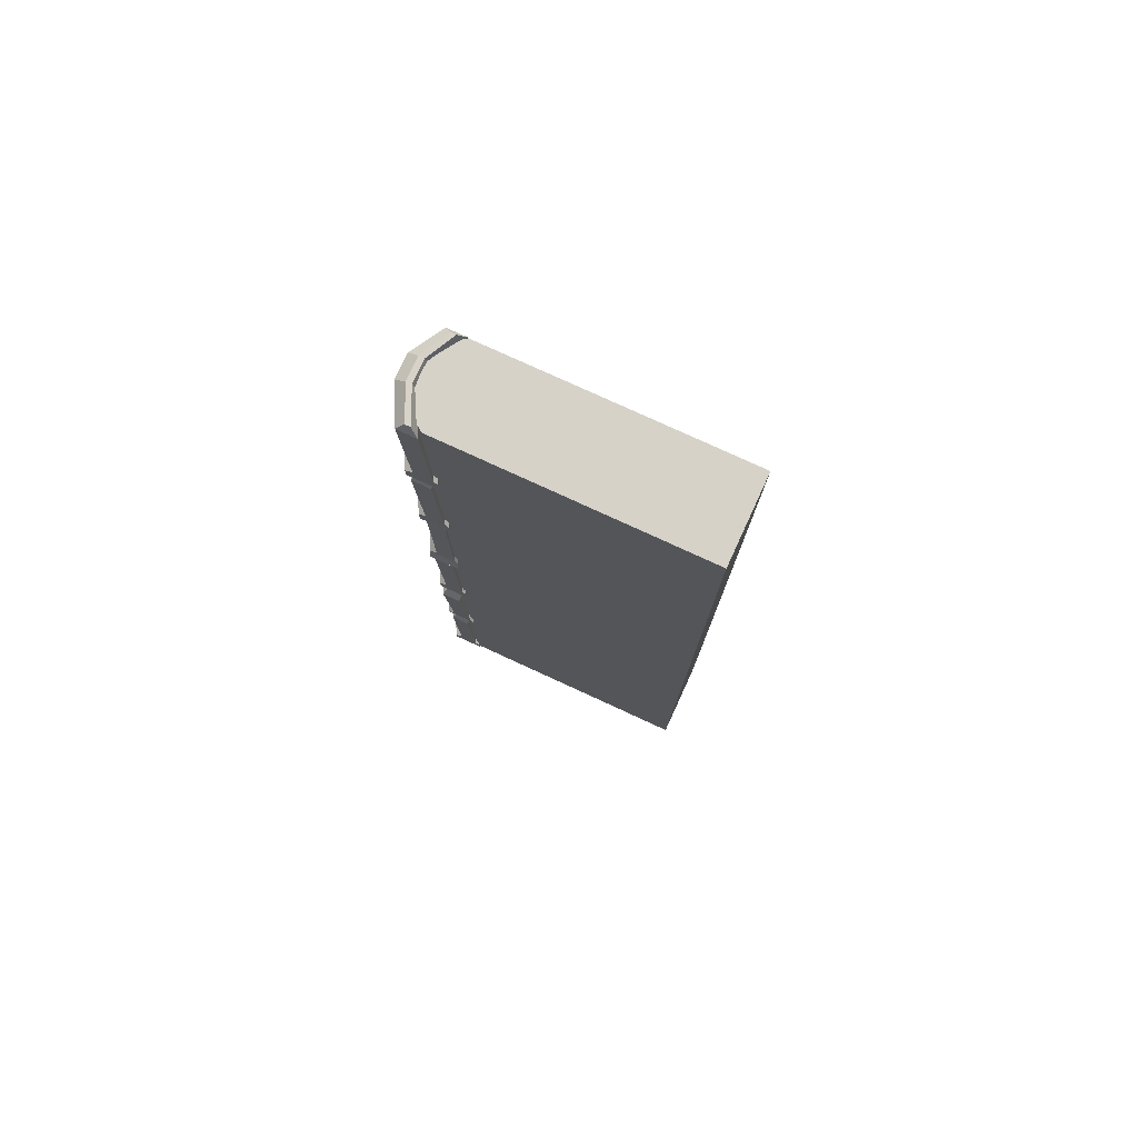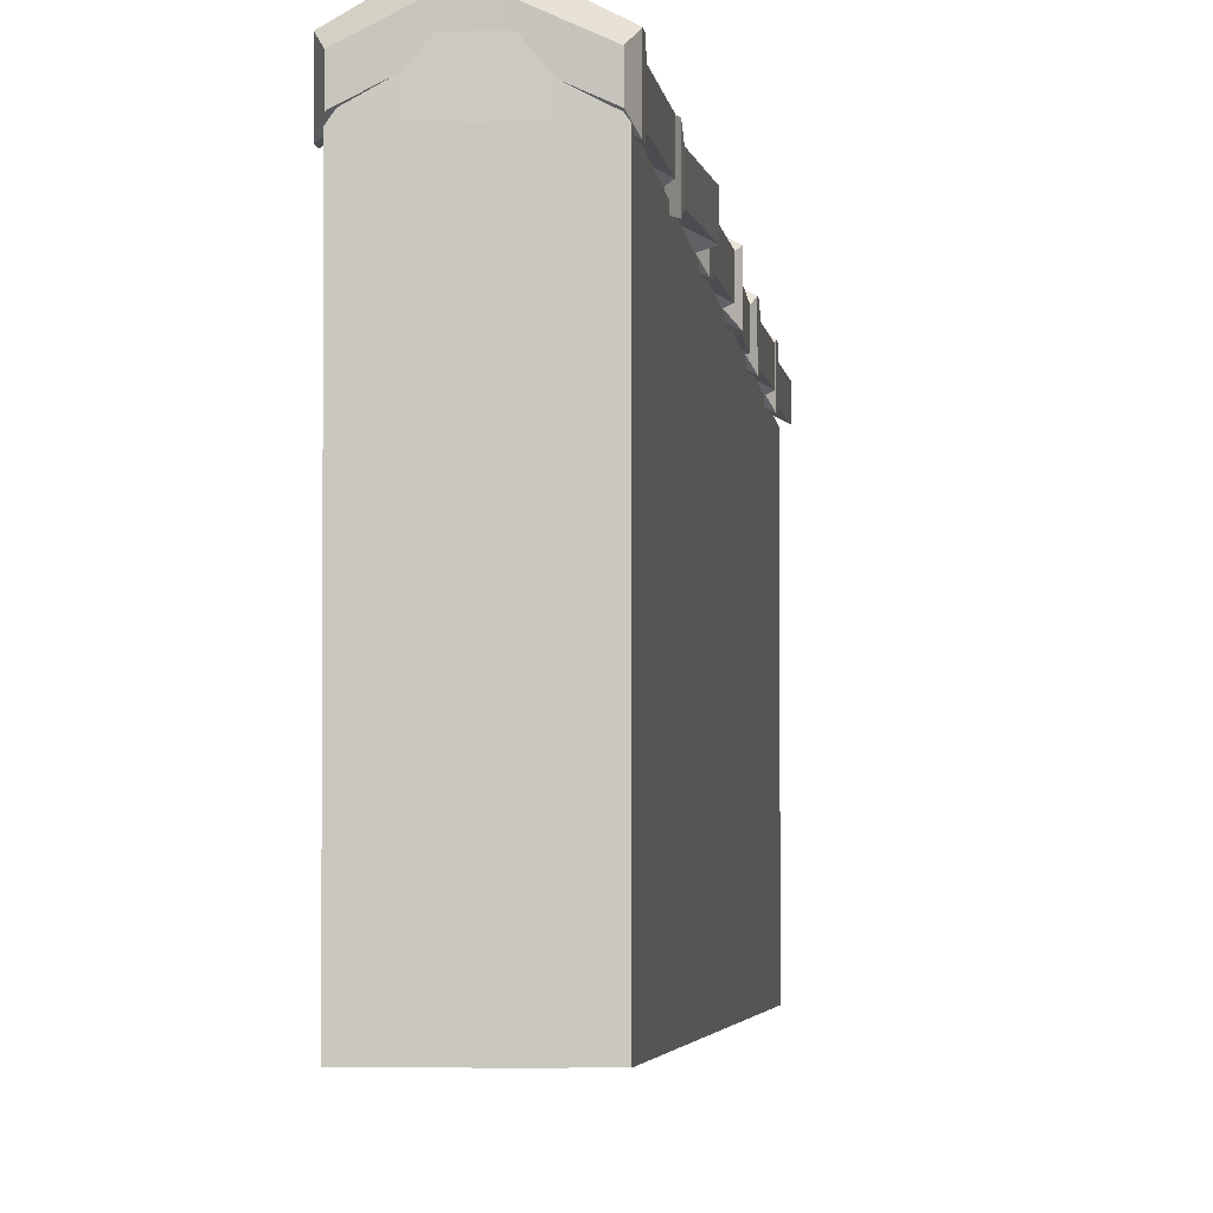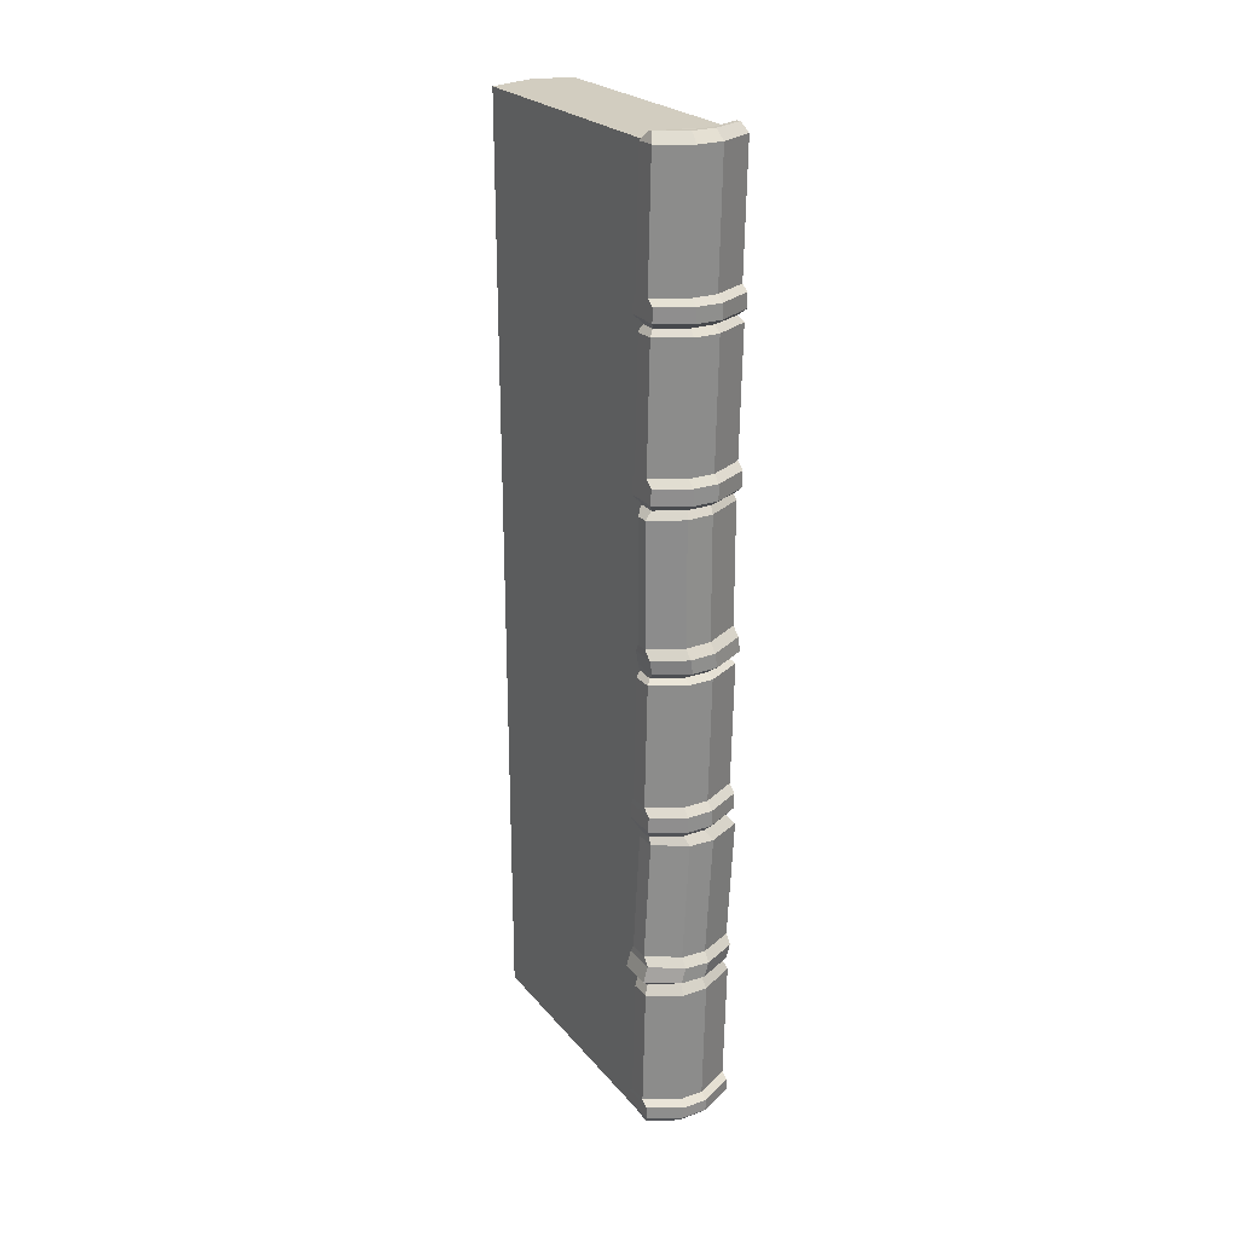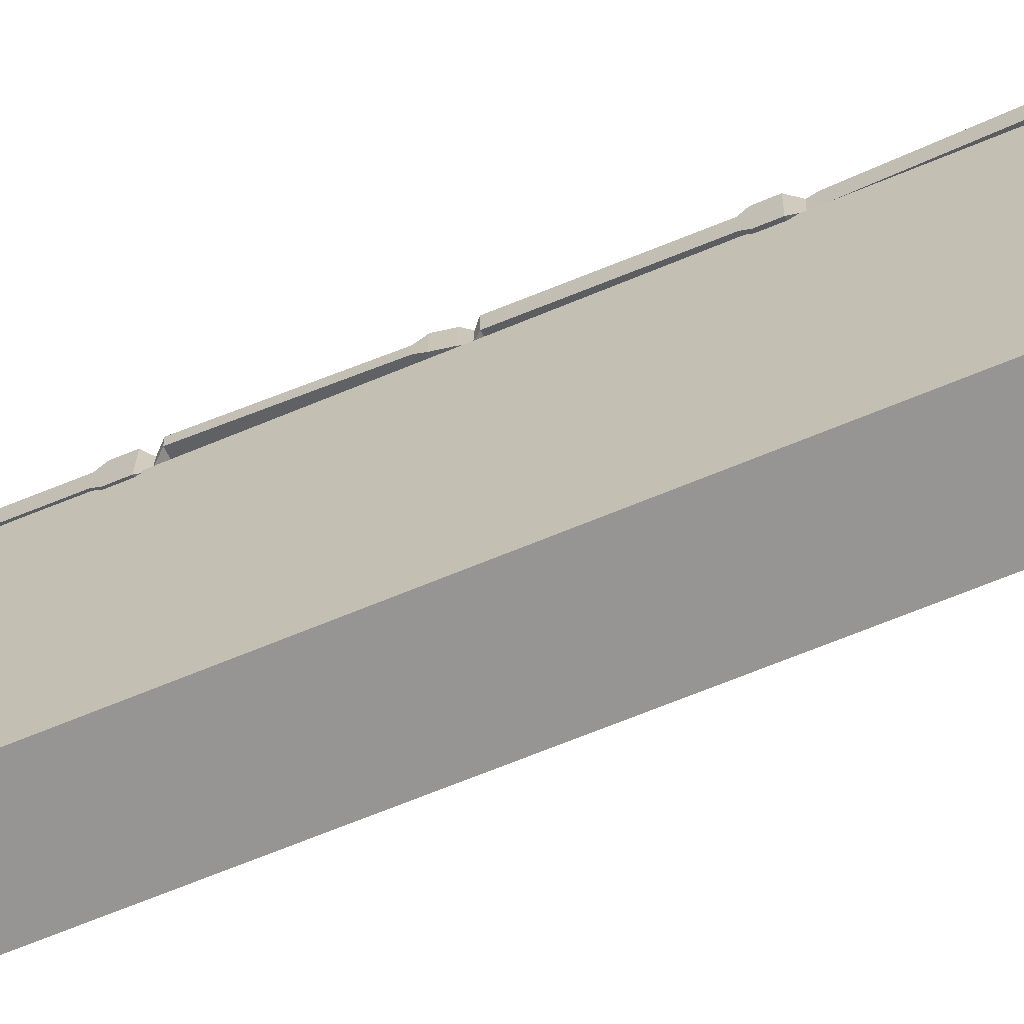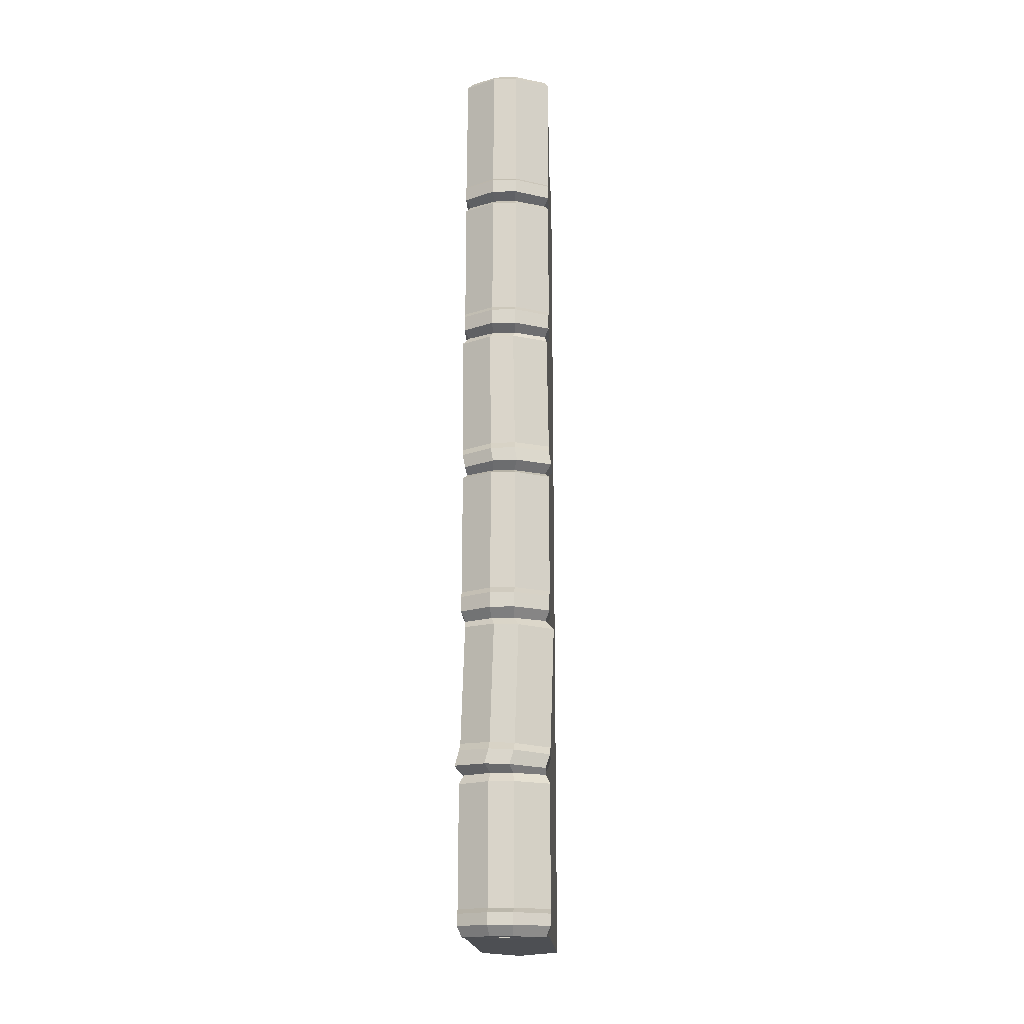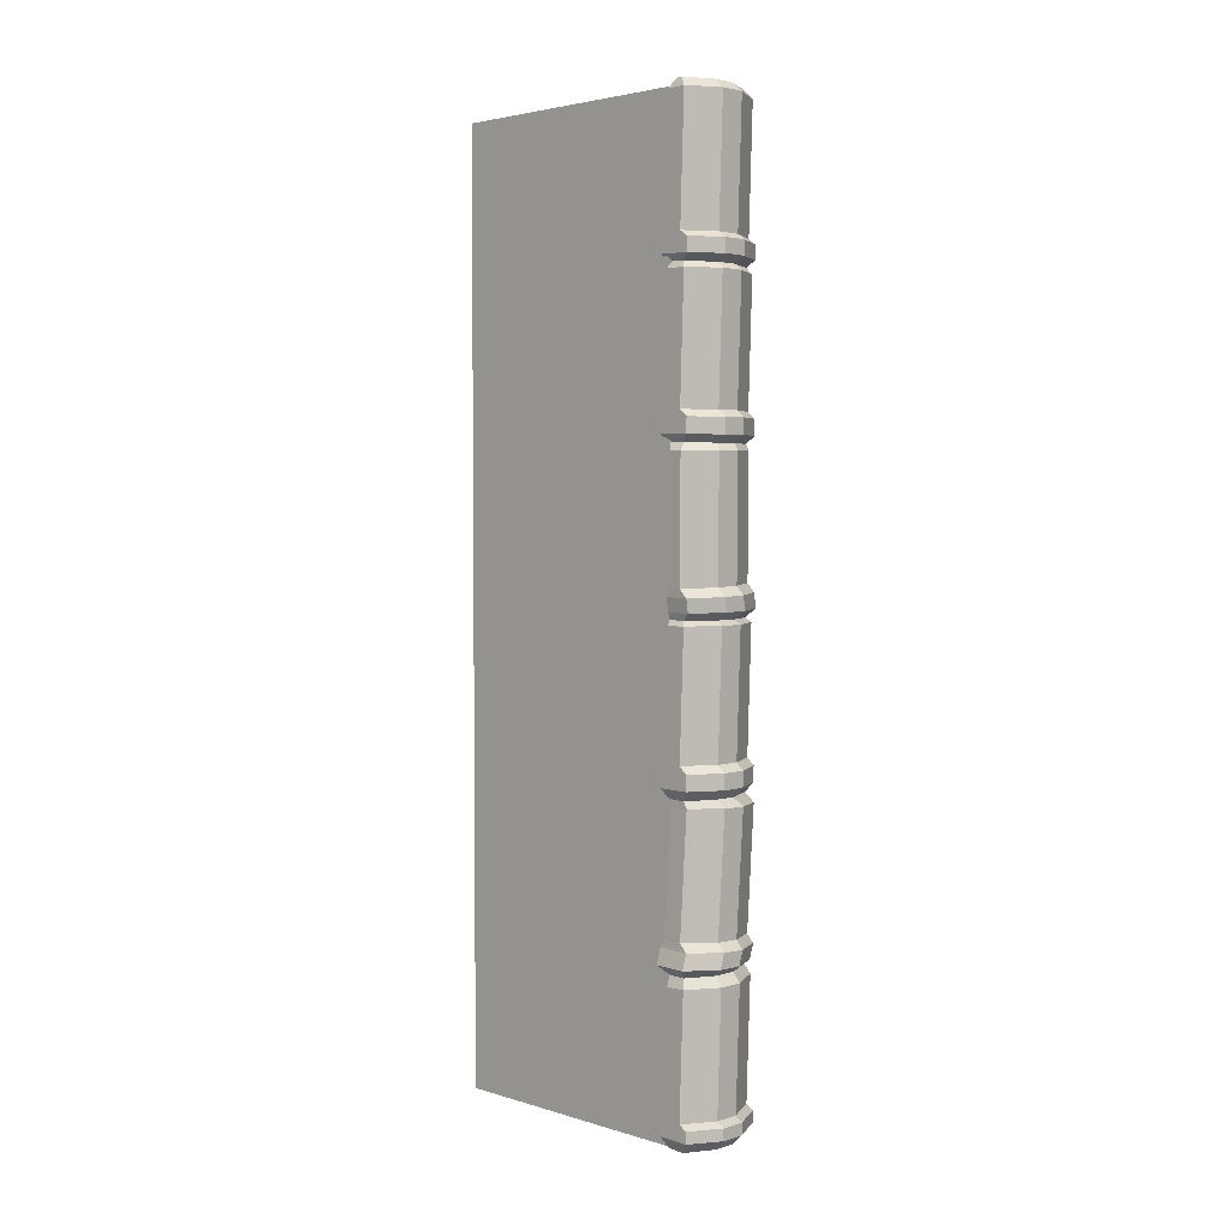
<metadata>
{"format":"obj","ext":"obj","renderer":"f3d","projection":"perspective","resolution":1024,"background":"white","views":[{"elev":77.7,"azim":-65.3,"up":"+Z"},{"elev":-3.2,"azim":-175.7,"up":"+Y"},{"elev":24.5,"azim":150.2,"up":"+Z"},{"elev":-67.6,"azim":112.6,"up":"+Y"},{"elev":-17.8,"azim":-176.8,"up":"+Z"},{"elev":3.4,"azim":134.6,"up":"+Z"}]}
</metadata>
<code>
v -11.25 68.46 -250
v -11.25 68.46 0
v 11.25 68.46 0
v 11.25 68.46 -250
v -11.25 0 -250
v -11.25 0 0
v 11.25 0 0
v 11.25 0 -250
v -6.514 75.15 -250
v -6.514 75.15 0
v 6.514 75.15 0
v 6.514 75.15 -250
v 0 0 -250.9
v 0 0 0.9077
v 0 68.46 0.9077
v 0 75.15 0.9077
v 0 75.15 -250.9
v 0 68.46 -250.9
v 11.14 74.03 -250.6
v 10.33 72.13 1.966
v 11.15 69.48 -250.4
v 10.34 70.71 1.898
v -10.74 69.47 -250.5
v -11.55 70.69 1.855
v -10.75 74.01 -250.6
v -11.55 72.12 1.922
v 3.744 73.23 -250.4
v 2.936 74.45 1.904
v 2.933 75.88 1.972
v 3.738 77.77 -250.6
v -2.29 77.77 -250.6
v -3.094 75.87 1.96
v -3.091 74.45 1.892
v -2.283 73.22 -250.4
v -11.42 73.12 -40.34
v -2.96 76.88 -40.3
v 3.067 76.88 -40.29
v 10.47 73.14 -40.3
v 10.48 68.6 -40.12
v 3.075 72.34 -40.12
v -2.953 72.34 -40.13
v -11.41 68.58 -40.17
v -11.28 73.3 -82.41
v -2.826 77.06 -82.37
v 3.202 77.06 -82.36
v 10.6 73.32 -82.36
v 10.61 68.77 -82.19
v 3.209 72.52 -82.19
v -2.818 72.51 -82.2
v -11.28 68.76 -82.23
v -11.15 73.48 -124.1
v -2.693 77.23 -124.1
v 3.334 77.24 -124.1
v 10.74 73.49 -124.1
v 10.74 68.95 -123.9
v 3.341 72.69 -123.9
v -2.686 72.69 -123.9
v -11.14 68.93 -124
v -11.01 73.66 -166.6
v -2.557 77.41 -166.5
v 3.47 77.42 -166.5
v 10.87 73.67 -166.5
v 10.88 69.13 -166.4
v 3.477 72.87 -166.4
v -2.55 72.87 -166.4
v -11.01 69.11 -166.4
v -10.88 73.83 -208.7
v -2.423 77.59 -208.6
v 3.605 77.59 -208.6
v 11.01 73.85 -208.6
v 11.01 69.3 -208.5
v 3.612 73.05 -208.5
v -2.416 73.05 -208.5
v -10.87 69.29 -208.5
v 12.17 74.82 -211.1
v 3.984 79.55 -211.1
v -2.682 79.54 -211.1
v -12.04 74.81 -211.2
v -12.03 69.64 -211.3
v -2.673 74.38 -211.2
v 3.992 74.39 -211.2
v 12.18 69.66 -211.2
v 12.29 75.81 -247.9
v 4.101 80.53 -247.9
v -2.565 80.53 -247.9
v -11.92 75.79 -247.9
v -11.9 67.51 -247.8
v -2.552 72.25 -247.7
v 4.114 72.25 -247.7
v 12.3 67.53 -247.7
v 5.099 80.36 -206.6
v 13.27 75.63 -206.3
v 13.28 67.35 -206.2
v 5.113 72.08 -206.4
v -1.542 72.07 -206.6
v -10.88 67.34 -207
v -10.89 75.62 -207.1
v -1.555 80.36 -206.8
v 2.705 79.37 -168.5
v 10.88 74.64 -168.3
v 10.89 69.48 -168.4
v 2.714 74.21 -168.6
v -3.941 74.2 -168.9
v -13.28 69.47 -169.3
v -13.28 74.63 -169.2
v -3.949 79.37 -168.8
v 3.834 80.18 -164.1
v 12.02 75.45 -164.1
v 12.03 67.17 -163.9
v 3.847 71.9 -163.9
v -2.819 71.89 -163.9
v -12.17 67.16 -164
v -12.19 75.44 -164.1
v -2.833 80.18 -164.1
v 3.71 79.19 -125.3
v 11.9 74.46 -125.3
v 11.91 69.3 -125.4
v 3.719 74.03 -125.3
v -2.947 74.02 -125.4
v -12.3 69.28 -125.4
v -12.31 74.44 -125.3
v -2.956 79.18 -125.3
v 3.072 80 -122.1
v 11.25 75.28 -122.3
v 11.26 68.94 -122.1
v 3.085 71.72 -122
v -3.578 71.72 -121.9
v -12.93 66.98 -121.8
v -12.94 75.26 -121.9
v -3.591 80 -122
v 4.205 78.6 -84.1
v 12.39 73.87 -84.25
v 12.39 70.66 -84.33
v 4.214 73.44 -84.19
v -2.449 73.43 -84.09
v -11.8 68.69 -83.97
v -11.81 73.85 -83.89
v -2.459 78.59 -84
v 3.567 79.83 -80.47
v 11.75 75.1 -80.48
v 11.77 66.82 -80.33
v 3.581 71.55 -80.32
v -3.085 71.54 -80.33
v -12.44 66.8 -80.37
v -12.45 75.08 -80.52
v -3.099 79.82 -80.48
v 3.445 78.84 -41.83
v 11.63 74.11 -41.84
v 11.64 68.95 -41.93
v 3.454 73.67 -41.92
v -3.212 73.67 -41.93
v -12.57 68.93 -41.98
v -12.57 74.09 -41.89
v -3.222 78.83 -41.85
v 3.433 79.65 -38.57
v 11.62 74.92 -38.58
v 11.63 66.64 -38.43
v 3.446 71.37 -38.42
v -3.22 71.36 -38.44
v -12.57 66.63 -38.48
v -12.59 74.91 -38.63
v -3.233 79.65 -38.59
v 3.313 78.66 -0.3696
v 11.5 73.93 -0.3799
v 11.51 68.77 -0.4678
v 3.322 73.5 -0.4578
v -3.344 73.49 -0.4707
v -12.7 68.76 -0.5156
v -12.71 73.92 -0.4272
v -3.354 78.66 -0.3828
v 4.09 80.58 -244.8
v 12.28 75.85 -244.8
v 12.29 67.57 -244.6
v 4.104 72.3 -244.6
v -2.562 72.29 -244.6
v -11.91 67.55 -244.7
v -11.93 75.84 -244.8
v -2.575 80.57 -244.8
v 12.12 75.67 -202.2
v 3.95 80.4 -202.6
v -2.704 80.4 -203
v -12.04 75.66 -203.5
v -12.03 67.38 -203.4
v -2.69 72.12 -202.8
v 3.963 72.12 -202.5
v 12.13 67.39 -202
v 12.01 75.5 -160
v 3.821 80.22 -160
v -2.845 80.22 -160
v -12.2 75.48 -160
v -12.18 67.2 -159.9
v -2.832 71.94 -159.8
v 3.834 71.94 -159.8
v 12.02 67.21 -159.8
v 11.87 75.32 -118.7
v 3.686 80.05 -118.4
v -2.977 80.04 -118.3
v -12.33 75.3 -118
v -12.31 67.02 -117.9
v -2.964 71.76 -118.1
v 3.7 71.76 -118.3
v 11.88 68.99 -118.5
v 11.74 75.14 -76.33
v 3.554 79.87 -76.32
v -3.112 79.86 -76.34
v -12.46 75.13 -76.38
v -12.45 66.84 -76.23
v -3.099 71.58 -76.19
v 3.567 71.59 -76.17
v 11.75 66.86 -76.18
v 11.61 74.97 -34.8
v 3.422 79.69 -34.79
v -3.244 79.69 -34.8
v -12.6 74.95 -34.84
v -12.58 66.67 -34.69
v -3.231 71.41 -34.65
v 3.435 71.41 -34.64
v 11.62 66.69 -34.65
v 4.09 78.54 -243.5
v 12.28 73.81 -243.5
v 12.28 68.65 -243.6
v 4.098 73.37 -243.6
v -2.568 73.37 -243.6
v -11.92 68.63 -243.6
v -11.93 73.79 -243.5
v -2.576 78.53 -243.5
v 3.819 78.35 -200.5
v 11.99 73.62 -200.1
v 12 68.46 -200.2
v 3.828 73.19 -200.6
v -2.827 73.19 -200.9
v -12.16 68.45 -201.5
v -12.17 73.61 -201.4
v -2.836 78.35 -200.9
v 3.817 78.17 -158.1
v 12 73.45 -158.1
v 12.01 68.29 -158.2
v 3.826 73.01 -158.2
v -2.84 73.01 -158.2
v -12.19 68.27 -158.3
v -12.2 73.43 -158.2
v -2.849 78.17 -158.1
v 3.754 78 -116.3
v 11.94 73.27 -116.5
v 11.94 70.06 -116.6
v 3.763 72.84 -116.3
v -2.901 72 -116
v -12.25 68.09 -116
v -12.26 73.25 -115.9
v -2.91 77.99 -116.1
v 3.552 77.82 -74.6
v 11.74 73.1 -74.61
v 11.75 67.93 -74.7
v 3.561 72.66 -74.69
v -3.105 72.66 -74.7
v -12.46 67.92 -74.74
v -12.47 73.08 -74.66
v -3.114 77.82 -74.61
v 3.42 77.65 -33.34
v 11.61 72.92 -33.35
v 11.62 67.76 -33.43
v 3.43 72.49 -33.42
v -3.237 72.48 -33.44
v -12.59 67.74 -33.48
v -12.6 72.91 -33.39
v -3.245 77.64 -33.35
f 18 13 5 1
f 4 3 7 8
f 5 6 2 1
f 13 14 6 5
f 14 15 2 6
f 17 18 1 9
f 4 12 11 3
f 9 1 2 10
f 16 17 9 10
f 15 16 10 2
f 7 14 13 8
f 3 15 14 7
f 3 11 16 15
f 11 12 17 16
f 4 18 17 12
f 4 8 13 18
f 82 75 70 71
f 80 81 72 73
f 78 79 74 67
f 76 77 68 69
f 28 29 32 33
f 34 31 30 27
f 81 82 71 72
f 20 29 28 22
f 75 76 69 70
f 27 30 19 21
f 77 78 67 68
f 33 32 26 24
f 79 80 73 74
f 25 31 34 23
f 35 161 162 36
f 37 36 162 155
f 38 37 155 156
f 39 38 156 157
f 40 39 157 158
f 41 40 158 159
f 42 41 159 160
f 35 42 160 161
f 43 145 146 44
f 45 44 146 139
f 46 45 139 140
f 47 46 140 141
f 48 47 141 142
f 49 48 142 143
f 50 49 143 144
f 43 50 144 145
f 51 129 130 52
f 53 52 130 123
f 54 53 123 124
f 55 54 124 125
f 56 55 125 126
f 57 56 126 127
f 58 57 127 128
f 51 58 128 129
f 59 113 114 60
f 61 60 114 107
f 62 61 107 108
f 63 62 108 109
f 64 63 109 110
f 65 64 110 111
f 66 65 111 112
f 59 66 112 113
f 67 97 98 68
f 69 68 98 91
f 70 69 91 92
f 71 70 92 93
f 72 71 93 94
f 73 72 94 95
f 74 73 95 96
f 67 74 96 97
f 83 84 171 172
f 84 85 178 171
f 85 86 177 178
f 86 87 176 177
f 87 88 175 176
f 88 89 174 175
f 89 90 173 174
f 90 83 172 173
f 30 84 83 19
f 31 85 84 30
f 25 86 85 31
f 23 87 86 25
f 34 88 87 23
f 27 89 88 34
f 21 90 89 27
f 19 83 90 21
f 179 180 227 228
f 186 179 228 229
f 185 186 229 230
f 184 185 230 231
f 183 184 231 232
f 182 183 232 233
f 181 182 233 234
f 180 181 234 227
f 100 99 61 62
f 101 100 62 63
f 102 101 63 64
f 103 102 64 65
f 104 103 65 66
f 105 104 66 59
f 106 105 59 60
f 99 106 60 61
f 187 188 235 236
f 194 187 236 237
f 193 194 237 238
f 192 193 238 239
f 191 192 239 240
f 190 191 240 241
f 189 190 241 242
f 188 189 242 235
f 116 115 53 54
f 117 116 54 55
f 118 117 55 56
f 119 118 56 57
f 120 119 57 58
f 121 120 58 51
f 122 121 51 52
f 115 122 52 53
f 195 196 243 244
f 202 195 244 245
f 201 202 245 246
f 200 201 246 247
f 199 200 247 248
f 198 199 248 249
f 197 198 249 250
f 196 197 250 243
f 132 131 45 46
f 133 132 46 47
f 134 133 47 48
f 135 134 48 49
f 136 135 49 50
f 137 136 50 43
f 138 137 43 44
f 131 138 44 45
f 203 204 251 252
f 210 203 252 253
f 209 210 253 254
f 208 209 254 255
f 207 208 255 256
f 206 207 256 257
f 205 206 257 258
f 204 205 258 251
f 148 147 37 38
f 149 148 38 39
f 150 149 39 40
f 151 150 40 41
f 152 151 41 42
f 153 152 42 35
f 154 153 35 36
f 147 154 36 37
f 211 212 259 260
f 218 211 260 261
f 217 218 261 262
f 216 217 262 263
f 215 216 263 264
f 214 215 264 265
f 213 214 265 266
f 212 213 266 259
f 164 163 29 20
f 165 164 20 22
f 166 165 22 28
f 167 166 28 33
f 168 167 33 24
f 169 168 24 26
f 170 169 26 32
f 163 170 32 29
f 172 171 219 220
f 173 172 220 221
f 174 173 221 222
f 175 174 222 223
f 176 175 223 224
f 177 176 224 225
f 178 177 225 226
f 171 178 226 219
f 92 91 180 179
f 91 98 181 180
f 98 97 182 181
f 97 96 183 182
f 96 95 184 183
f 95 94 185 184
f 94 93 186 185
f 93 92 179 186
f 108 107 188 187
f 107 114 189 188
f 114 113 190 189
f 113 112 191 190
f 112 111 192 191
f 111 110 193 192
f 110 109 194 193
f 109 108 187 194
f 124 123 196 195
f 123 130 197 196
f 130 129 198 197
f 129 128 199 198
f 128 127 200 199
f 127 126 201 200
f 126 125 202 201
f 125 124 195 202
f 140 139 204 203
f 139 146 205 204
f 146 145 206 205
f 145 144 207 206
f 144 143 208 207
f 143 142 209 208
f 142 141 210 209
f 141 140 203 210
f 156 155 212 211
f 155 162 213 212
f 162 161 214 213
f 161 160 215 214
f 160 159 216 215
f 159 158 217 216
f 158 157 218 217
f 157 156 211 218
f 220 219 76 75
f 221 220 75 82
f 222 221 82 81
f 223 222 81 80
f 224 223 80 79
f 225 224 79 78
f 226 225 78 77
f 219 226 77 76
f 228 227 99 100
f 229 228 100 101
f 230 229 101 102
f 231 230 102 103
f 232 231 103 104
f 233 232 104 105
f 234 233 105 106
f 227 234 106 99
f 236 235 115 116
f 237 236 116 117
f 238 237 117 118
f 239 238 118 119
f 240 239 119 120
f 241 240 120 121
f 242 241 121 122
f 235 242 122 115
f 244 243 131 132
f 245 244 132 133
f 246 245 133 134
f 247 246 134 135
f 248 247 135 136
f 249 248 136 137
f 250 249 137 138
f 243 250 138 131
f 252 251 147 148
f 253 252 148 149
f 254 253 149 150
f 255 254 150 151
f 256 255 151 152
f 257 256 152 153
f 258 257 153 154
f 251 258 154 147
f 260 259 163 164
f 261 260 164 165
f 262 261 165 166
f 263 262 166 167
f 264 263 167 168
f 265 264 168 169
f 266 265 169 170
f 259 266 170 163

</code>
